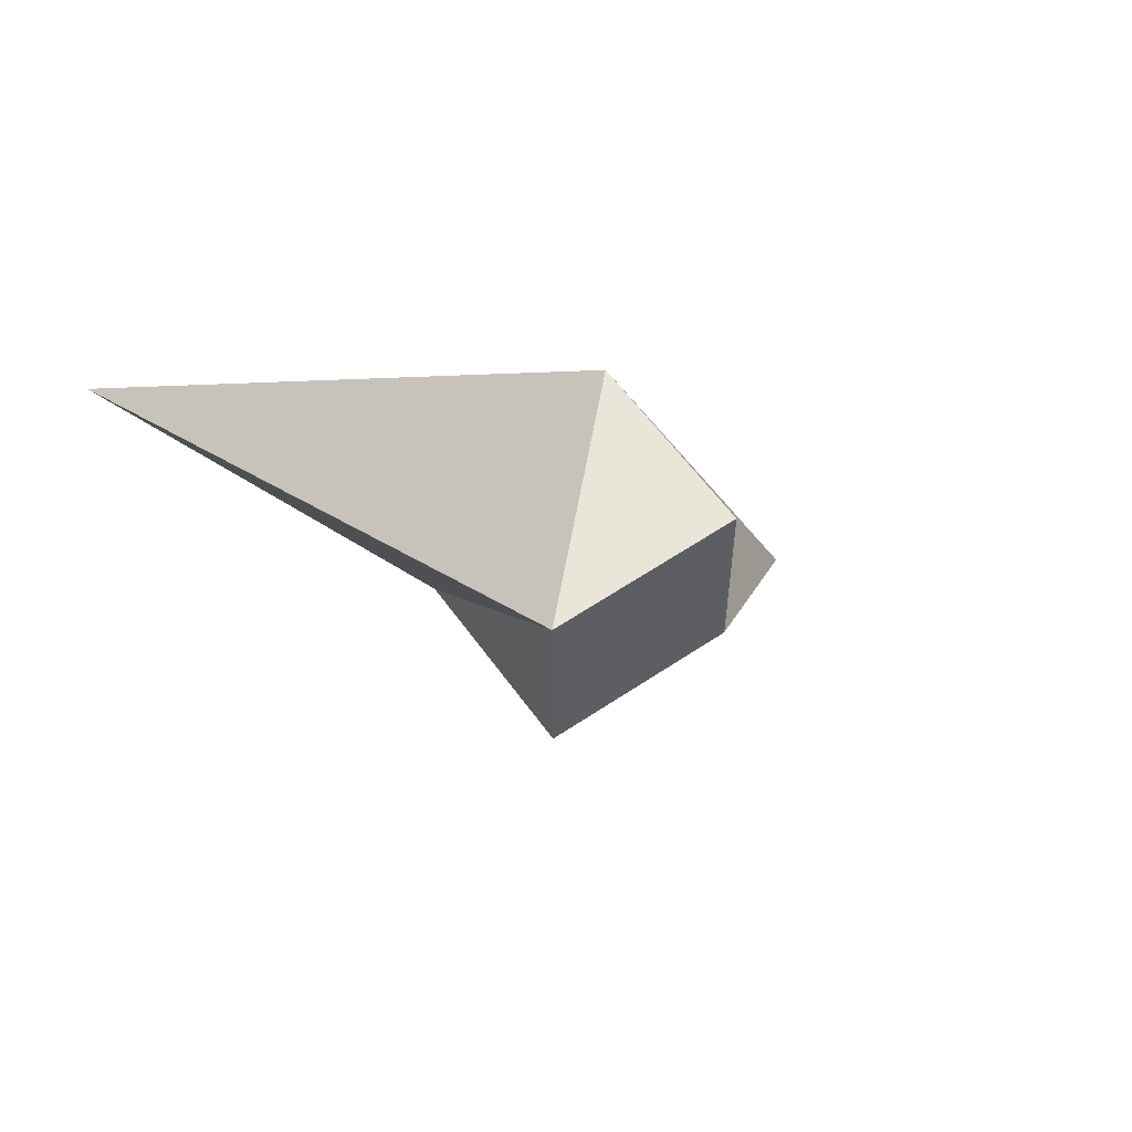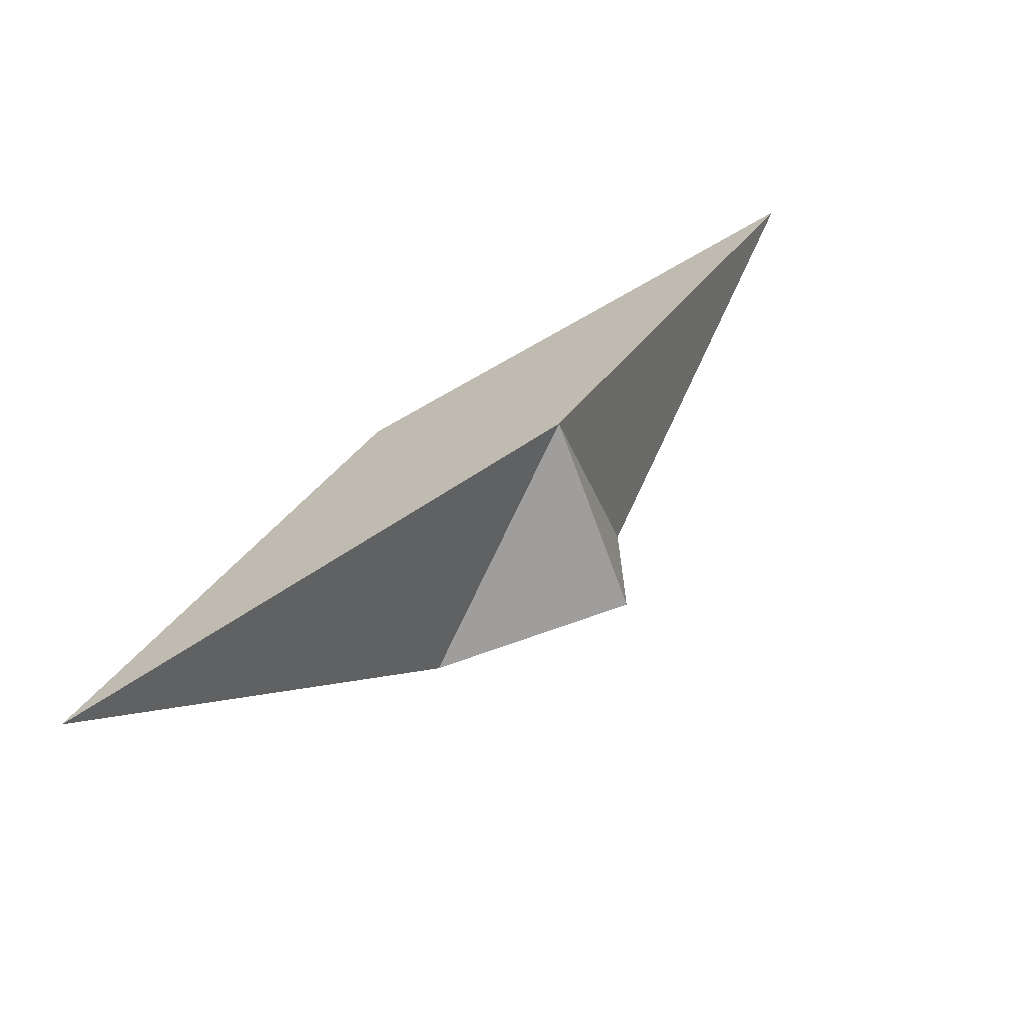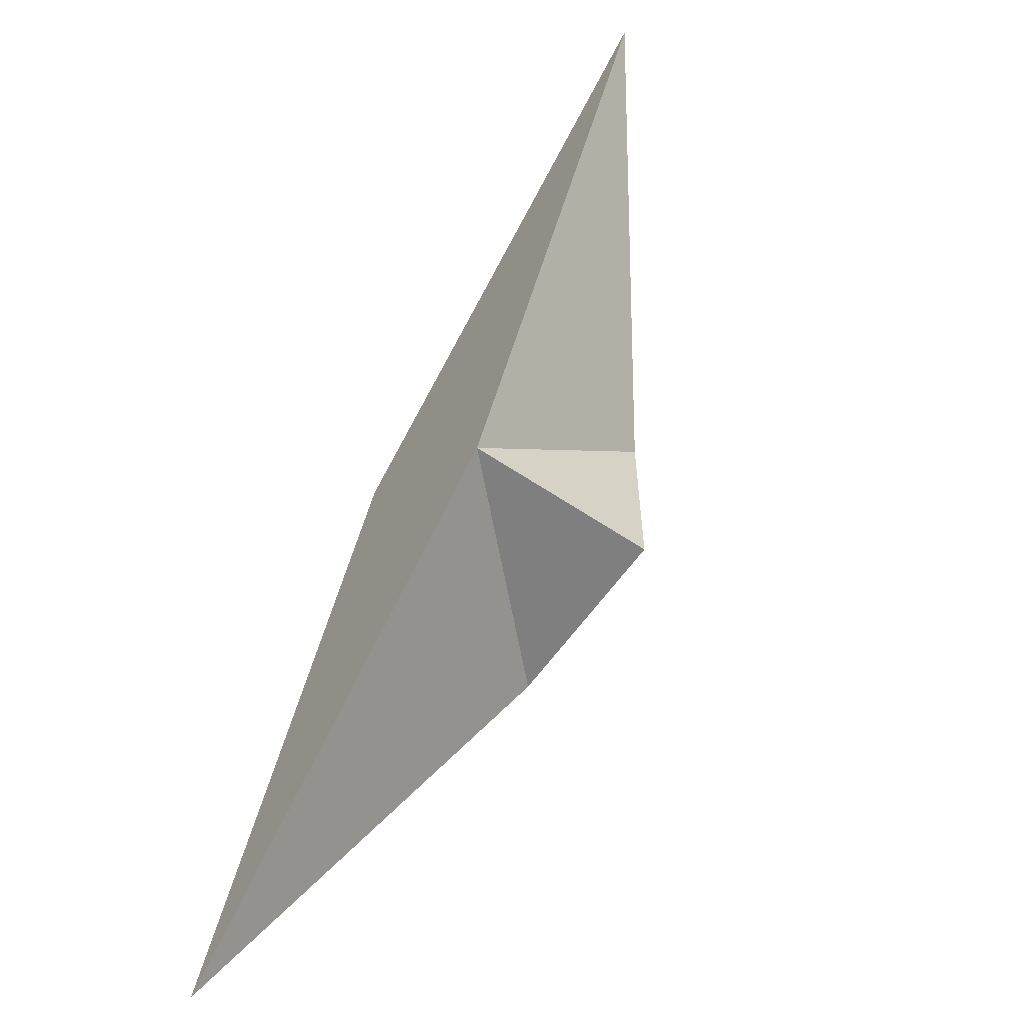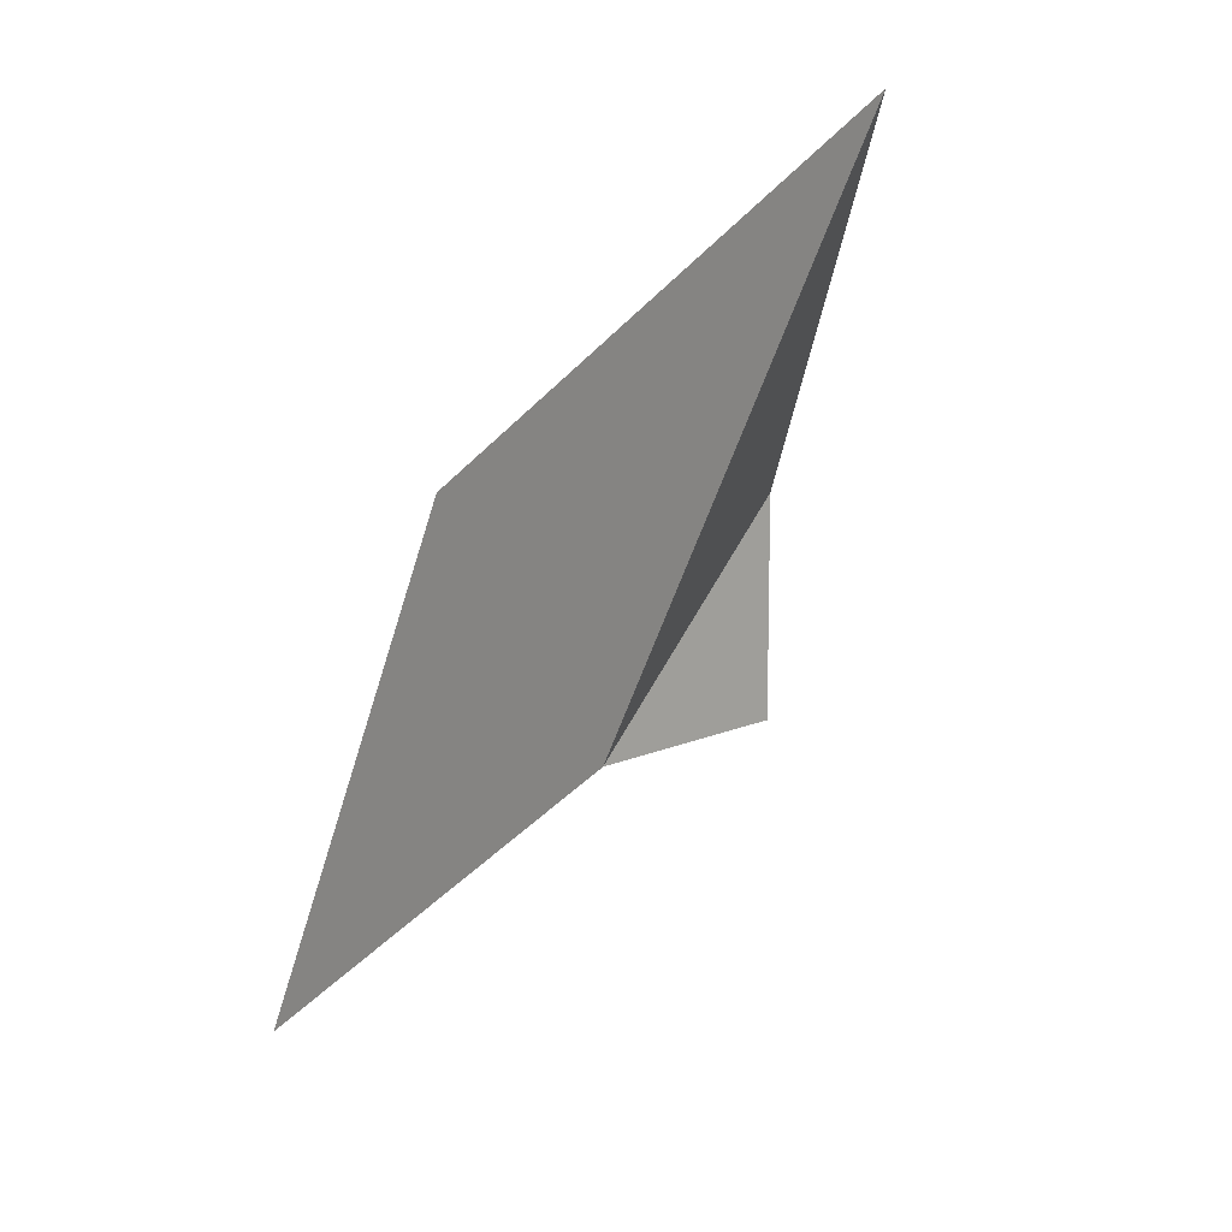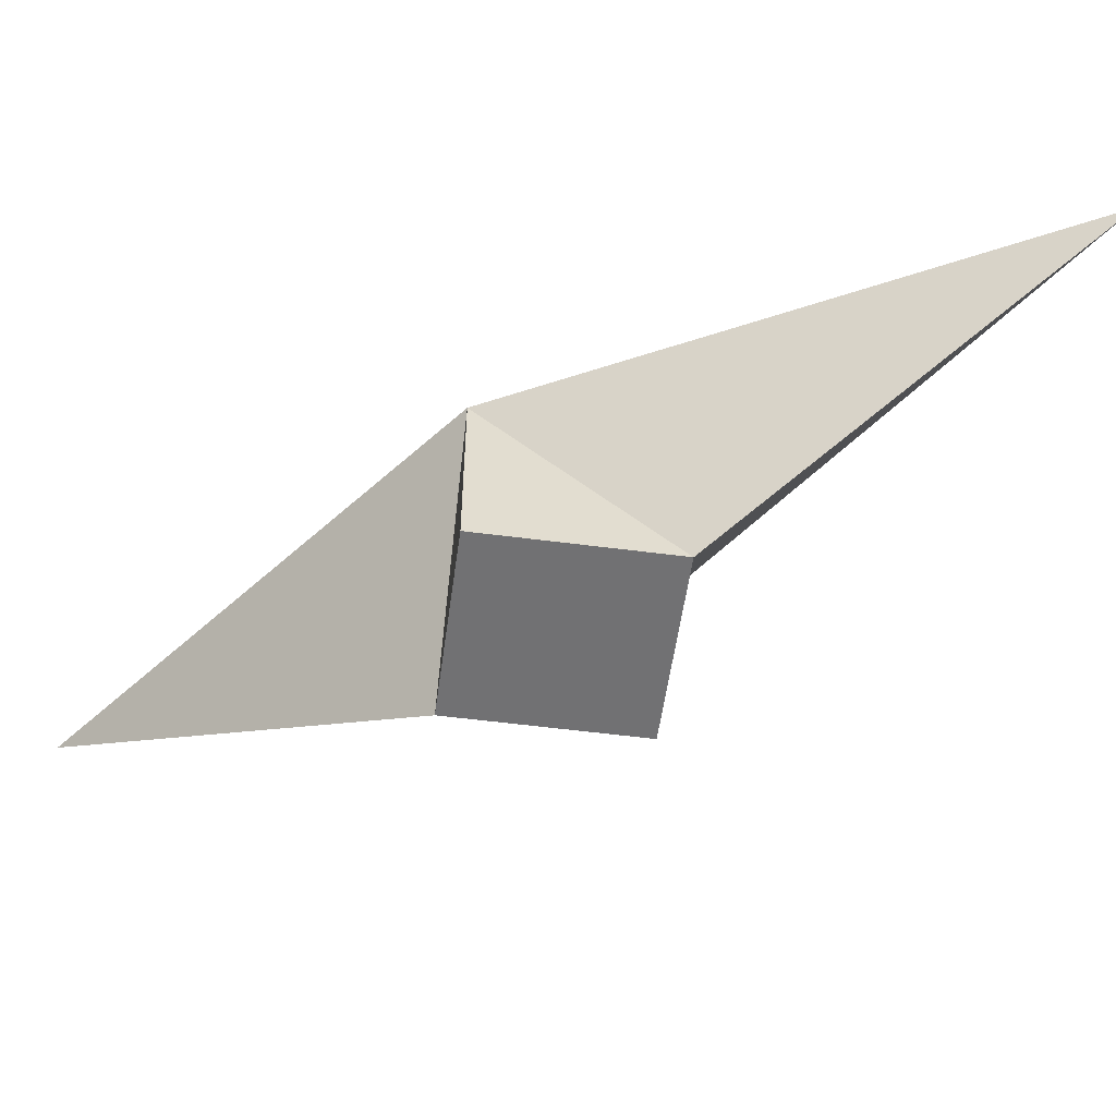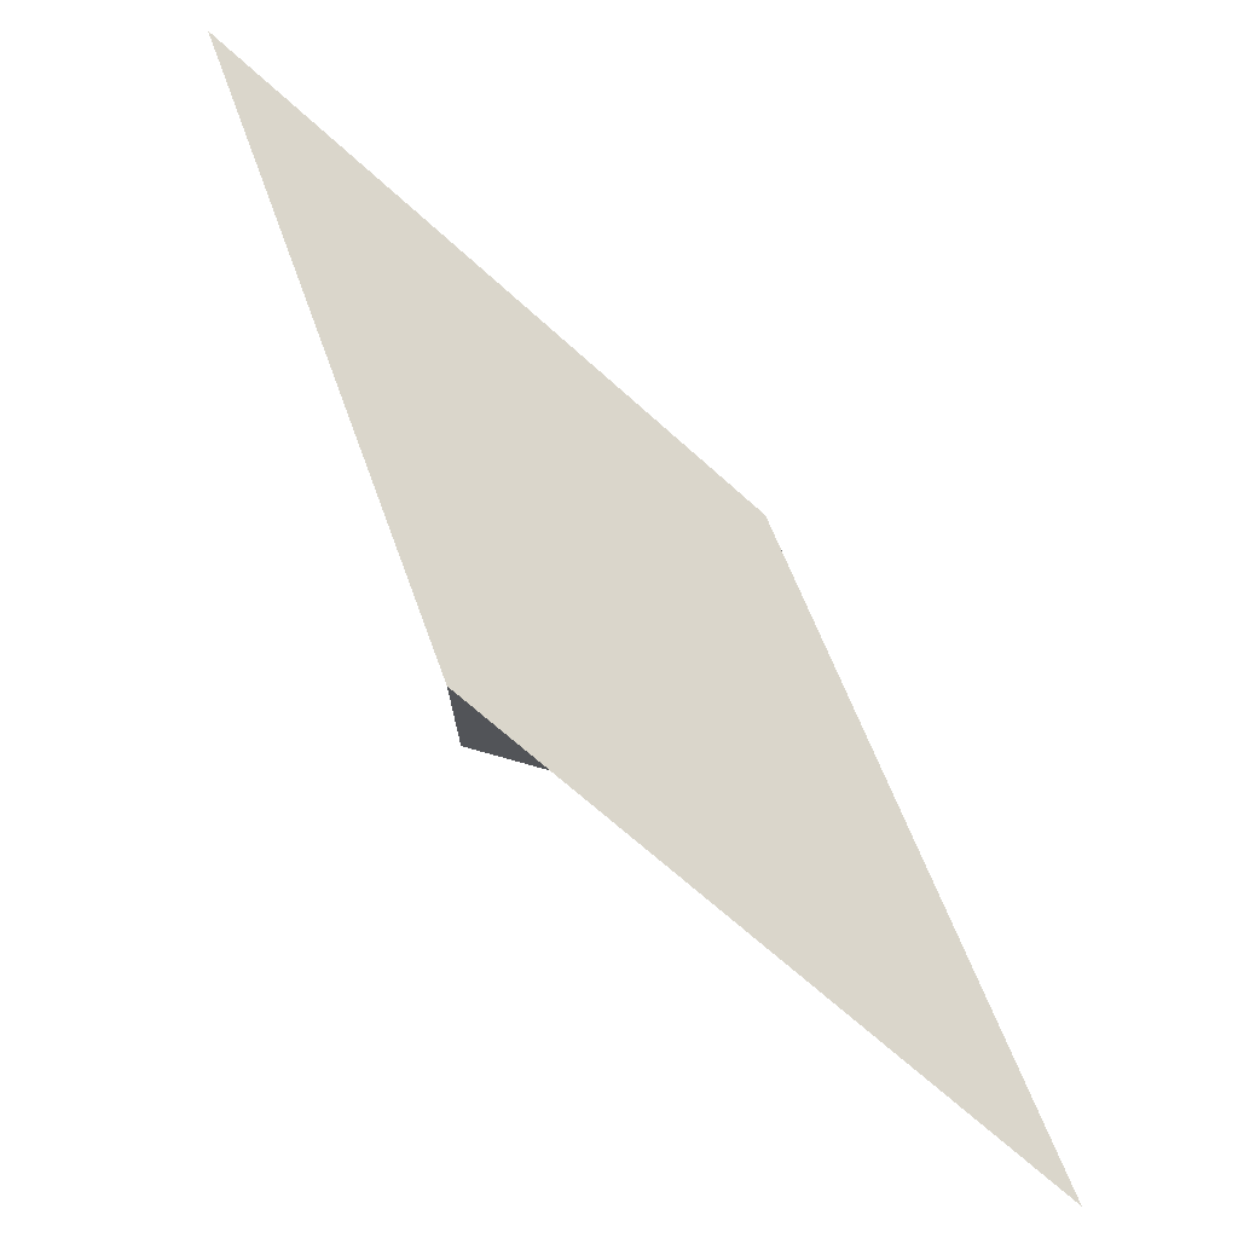
<metadata>
{"format":"obj","ext":"obj","renderer":"f3d","projection":"perspective","resolution":1024,"background":"white","views":[{"elev":58.1,"azim":-35.1,"up":"+Z"},{"elev":-71.0,"azim":-159.9,"up":"+Z"},{"elev":-59.7,"azim":-124.8,"up":"+Z"},{"elev":13.4,"azim":-135.0,"up":"+Z"},{"elev":-55.3,"azim":-97.8,"up":"+Y"},{"elev":74.1,"azim":105.8,"up":"+Y"}]}
</metadata>
<code>
o Cube_Cube.001
v -1 -1 1
v -3.8 1 4.5
v -1 -1 -1
v -1 1 -1
v 1 -1 1
v 1 1 1
v 1 -1 -1
v 3.5 1 -4.6
f 1 4 3
f 4 7 3
f 7 6 5
f 6 1 5
f 7 1 3
f 4 6 8
f 1 2 4
f 4 8 7
f 7 8 6
f 6 2 1
f 7 5 1
f 4 2 6

</code>
